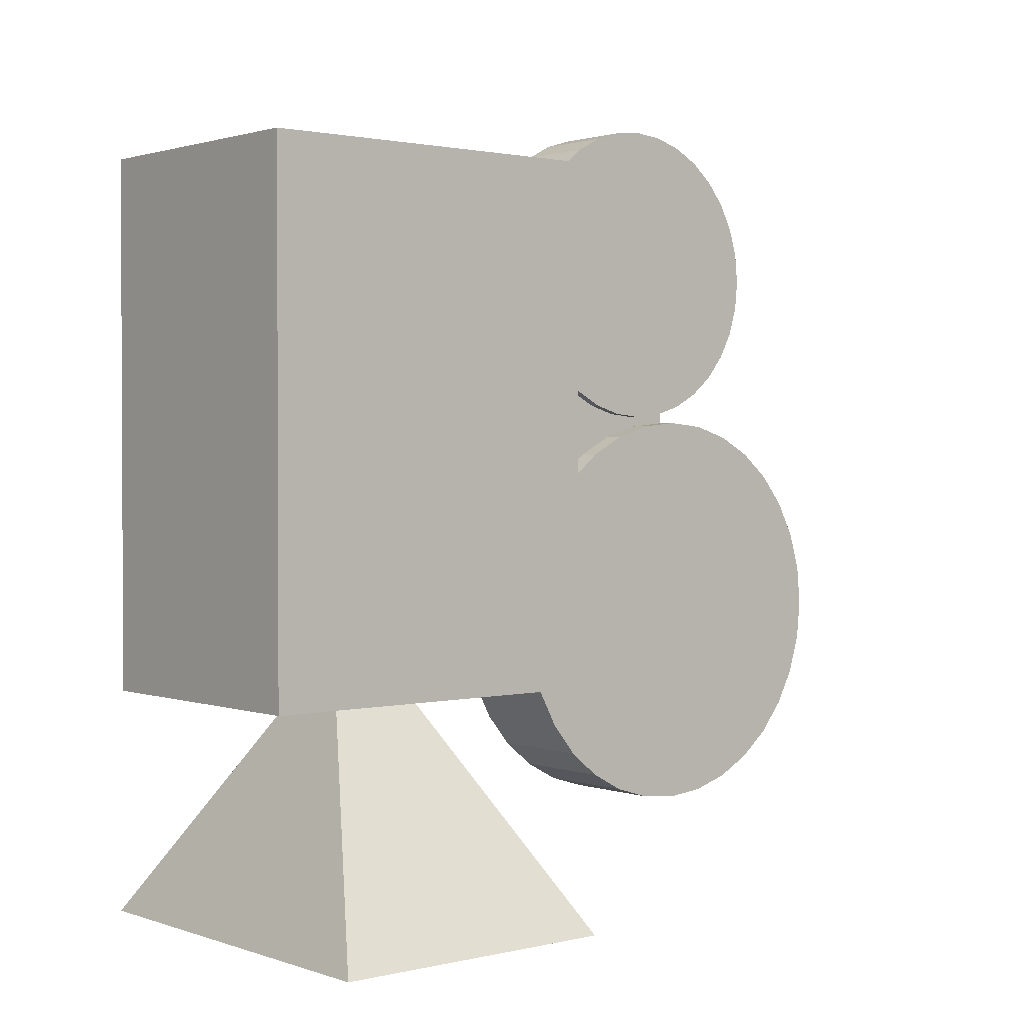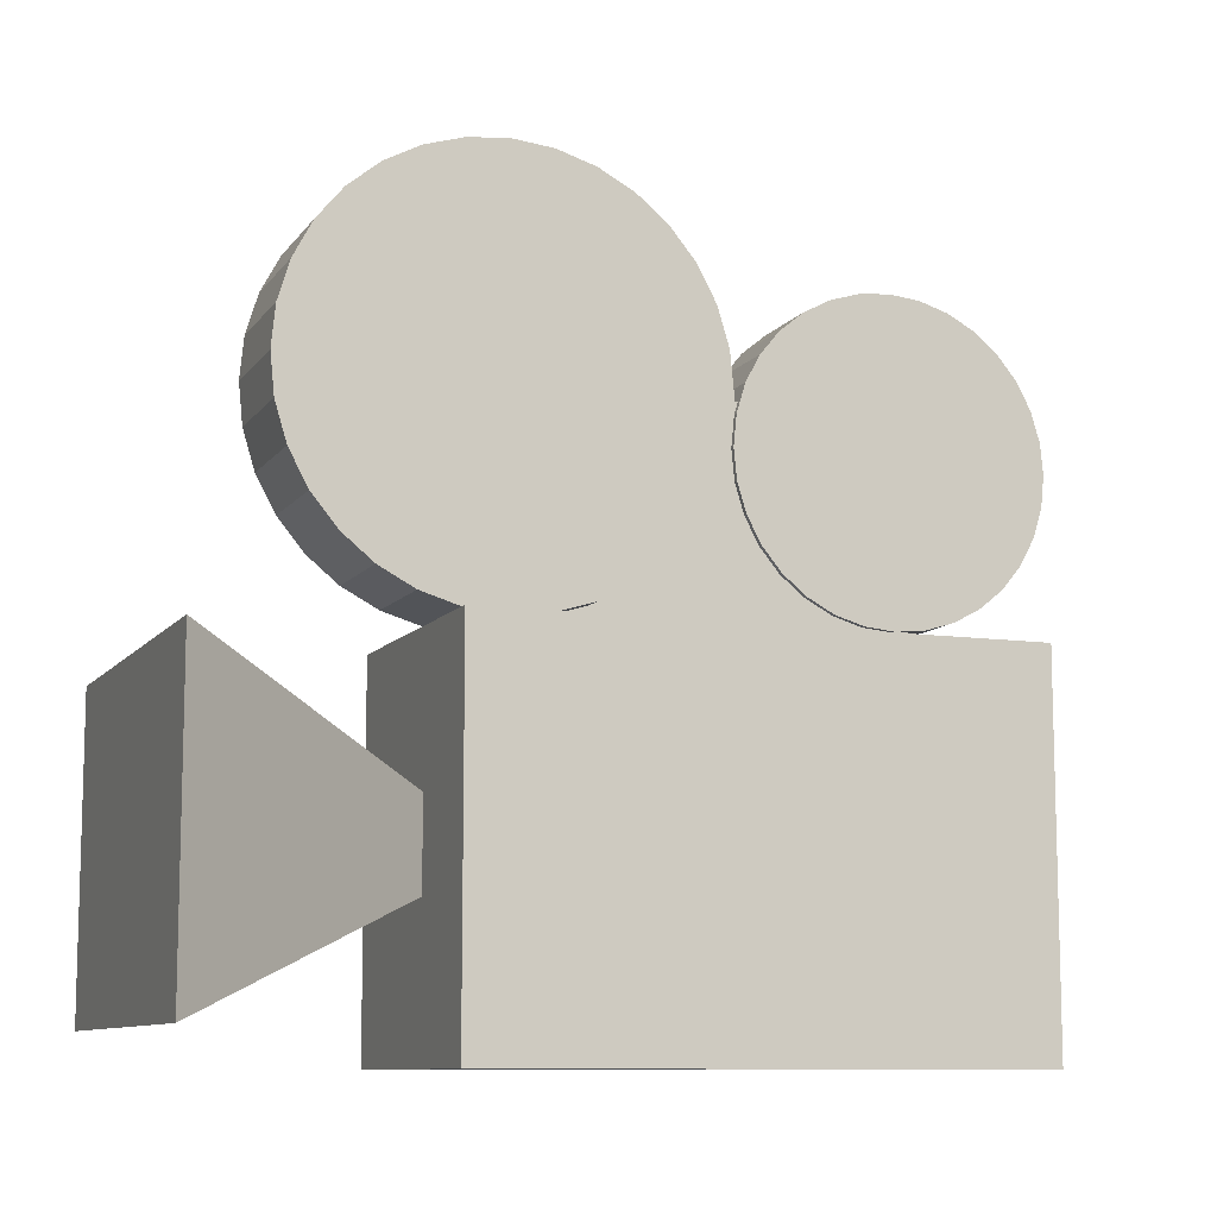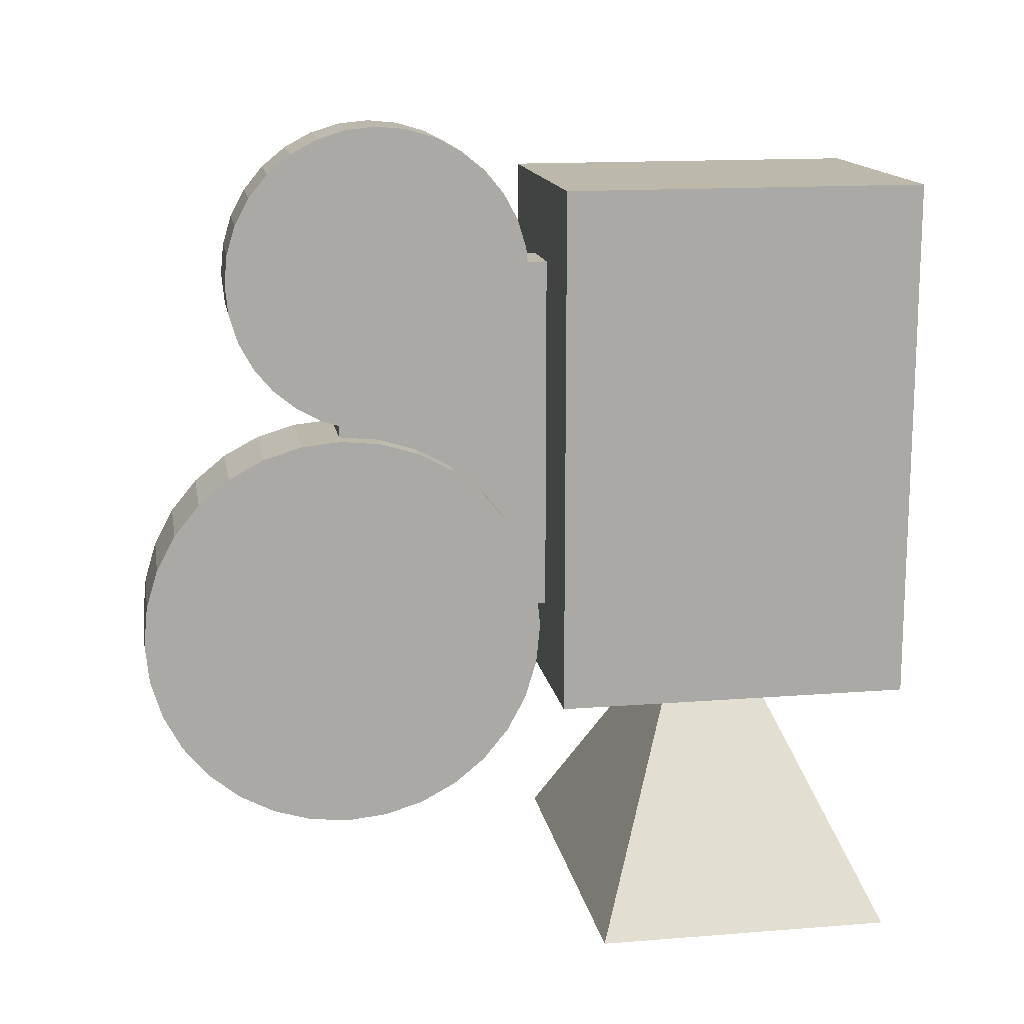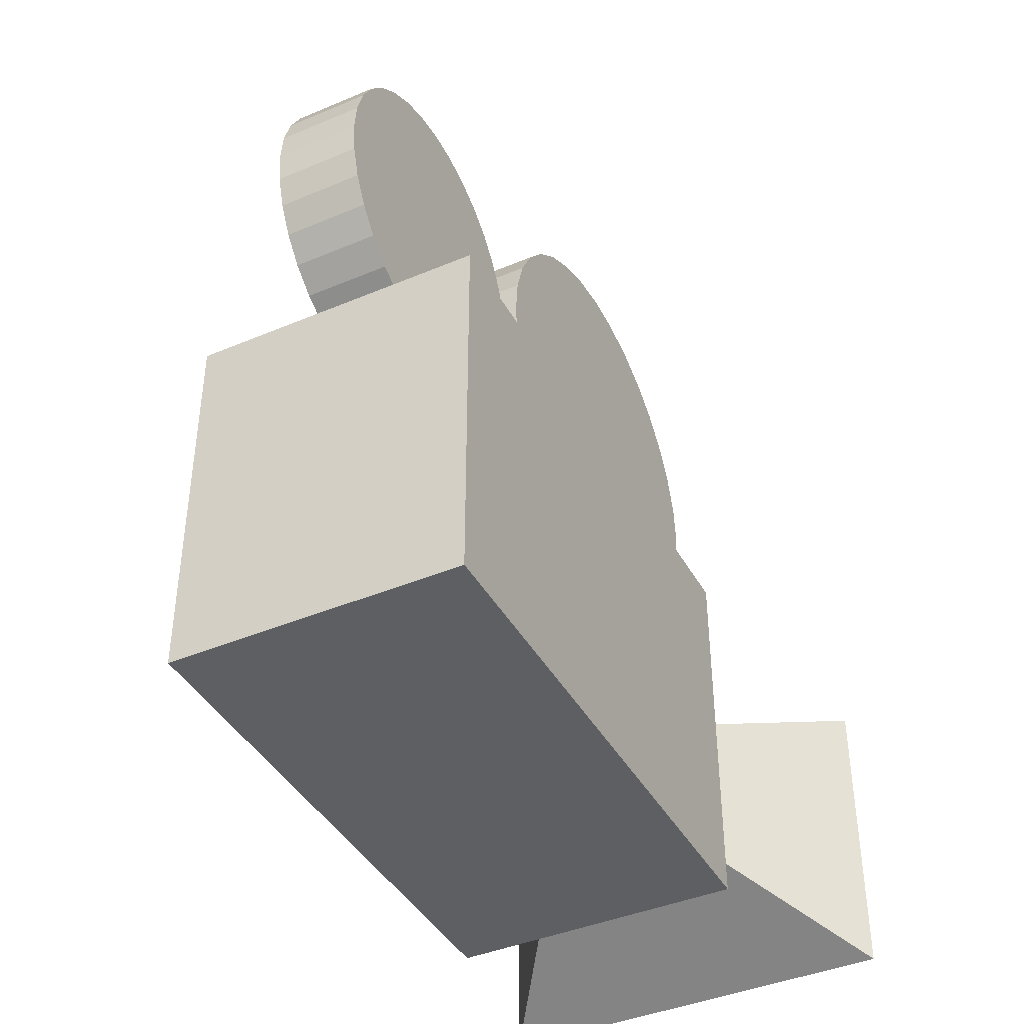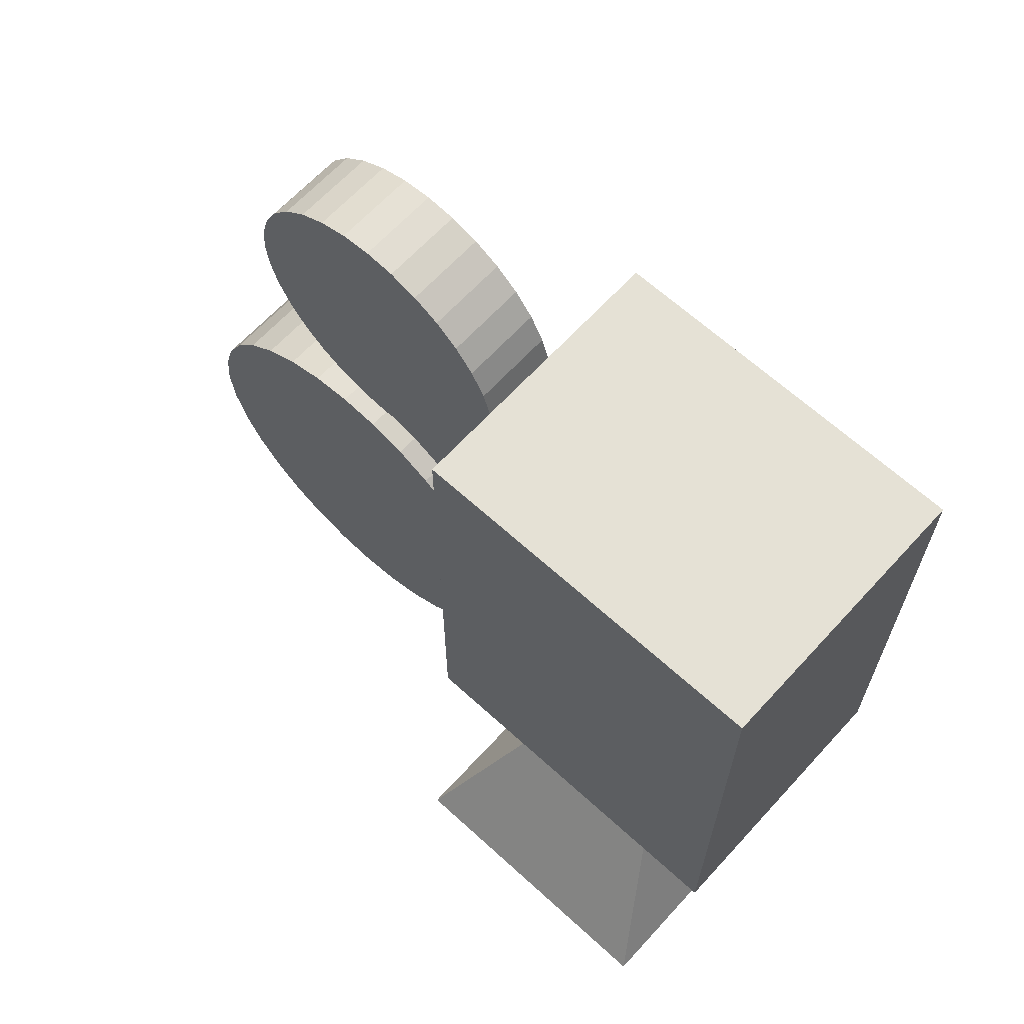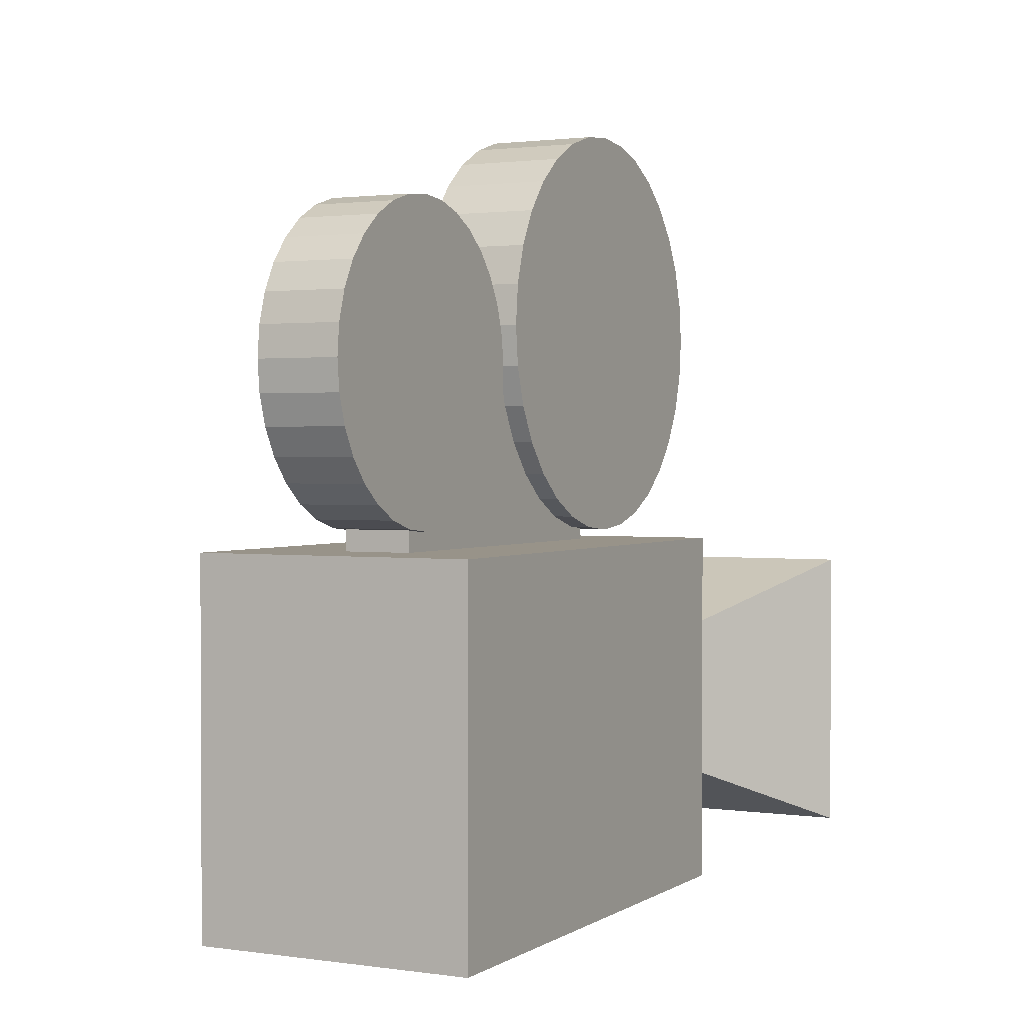
<metadata>
{"format":"obj","ext":"obj","renderer":"f3d","projection":"perspective","resolution":1024,"background":"white","views":[{"elev":1.5,"azim":50.0,"up":"+Z"},{"elev":-9.8,"azim":-111.2,"up":"+Y"},{"elev":14.6,"azim":-99.8,"up":"+Z"},{"elev":-41.6,"azim":27.0,"up":"+Y"},{"elev":65.1,"azim":-47.5,"up":"+Z"},{"elev":1.6,"azim":27.1,"up":"+Y"}]}
</metadata>
<code>
o Cylinder.001
v 0.008066 0.06666 0.002347
v -0.007237 0.06666 0.002347
v 0.008066 0.07233 0.002906
v -0.007237 0.07233 0.002906
v 0.008066 0.07778 0.004559
v -0.007237 0.07778 0.004559
v 0.008066 0.0828 0.007243
v -0.007237 0.0828 0.007243
v 0.008066 0.0872 0.01086
v -0.007237 0.0872 0.01086
v 0.008066 0.09082 0.01526
v -0.007237 0.09082 0.01526
v 0.008066 0.0935 0.02028
v -0.007237 0.0935 0.02028
v 0.008066 0.09515 0.02573
v -0.007237 0.09515 0.02573
v 0.008066 0.09571 0.0314
v -0.007237 0.09571 0.0314
v 0.008066 0.09515 0.03707
v -0.007237 0.09515 0.03707
v 0.008066 0.0935 0.04251
v -0.007237 0.0935 0.04251
v 0.008066 0.09082 0.04754
v -0.007237 0.09082 0.04754
v 0.008066 0.0872 0.05194
v -0.007237 0.0872 0.05194
v 0.008066 0.0828 0.05555
v -0.007237 0.0828 0.05555
v 0.008066 0.07778 0.05824
v -0.007237 0.07778 0.05824
v 0.008066 0.07233 0.05989
v -0.007237 0.07233 0.05989
v 0.008066 0.06666 0.06045
v -0.007237 0.06666 0.06045
v 0.008066 0.061 0.05989
v -0.007237 0.061 0.05989
v 0.008066 0.05554 0.05824
v -0.007237 0.05554 0.05824
v 0.008066 0.05052 0.05555
v -0.007237 0.05052 0.05555
v 0.008066 0.04612 0.05194
v -0.007237 0.04612 0.05194
v 0.008066 0.04251 0.04754
v -0.007237 0.04251 0.04754
v 0.008066 0.03982 0.04251
v -0.007237 0.03982 0.04251
v 0.008066 0.03817 0.03707
v -0.007237 0.03817 0.03707
v 0.008066 0.03761 0.0314
v -0.007237 0.03761 0.0314
v 0.008066 0.03817 0.02573
v -0.007237 0.03817 0.02573
v 0.008066 0.03982 0.02028
v -0.007237 0.03982 0.02028
v 0.008066 0.04251 0.01526
v -0.007237 0.04251 0.01526
v 0.008066 0.04612 0.01086
v -0.007237 0.04612 0.01086
v 0.008066 0.05052 0.007243
v -0.007237 0.05052 0.007243
v 0.008066 0.05554 0.004559
v -0.007237 0.05554 0.004559
v 0.008066 0.061 0.002906
v -0.007237 0.061 0.002906
v 0.006147 0.008017 -0.04986
v 0.006147 -0.008017 -0.04986
v 0.0261 0.03403 0.04986
v 0.0261 -0.03403 0.04986
v -0.006147 0.008017 -0.04986
v -0.006147 -0.008017 -0.04986
v -0.0261 0.03403 0.04986
v -0.0261 -0.03403 0.04986
v 0.0261 -0.03403 -0.04986
v -0.0261 -0.03403 -0.04986
v 0.0261 0.03403 -0.04986
v -0.0261 0.03403 -0.04986
v 0.03781 -0.02799 -0.09422
v -0.03781 -0.02799 -0.09422
v 0.03781 0.02799 -0.09422
v -0.03781 0.02799 -0.09422
v 0.01007 0.07465 -0.07645
v -0.01037 0.07465 -0.07645
v 0.01007 0.08222 -0.07571
v -0.01037 0.08222 -0.07571
v 0.01007 0.0895 -0.0735
v -0.01037 0.0895 -0.0735
v 0.01007 0.09621 -0.06992
v -0.01037 0.09621 -0.06992
v 0.01007 0.1021 -0.06509
v -0.01037 0.1021 -0.06509
v 0.01007 0.1069 -0.05921
v -0.01037 0.1069 -0.05921
v 0.01007 0.1105 -0.0525
v -0.01037 0.1105 -0.0525
v 0.01007 0.1127 -0.04522
v -0.01037 0.1127 -0.04522
v 0.01007 0.1135 -0.03765
v -0.01037 0.1135 -0.03765
v 0.01007 0.1127 -0.03008
v -0.01037 0.1127 -0.03008
v 0.01007 0.1105 -0.0228
v -0.01037 0.1105 -0.0228
v 0.01007 0.1069 -0.01609
v -0.01037 0.1069 -0.01609
v 0.01007 0.1021 -0.01021
v -0.01037 0.1021 -0.01021
v 0.01007 0.09621 -0.00538
v -0.01037 0.09621 -0.00538
v 0.01007 0.0895 -0.001794
v -0.01037 0.0895 -0.001794
v 0.01007 0.08222 0.000414
v -0.01037 0.08222 0.000414
v 0.01007 0.07465 0.00116
v -0.01037 0.07465 0.00116
v 0.01007 0.06708 0.000414
v -0.01037 0.06708 0.000414
v 0.01007 0.0598 -0.001794
v -0.01037 0.0598 -0.001794
v 0.01007 0.05309 -0.00538
v -0.01037 0.05309 -0.00538
v 0.01007 0.04721 -0.01021
v -0.01037 0.04721 -0.01021
v 0.01007 0.04238 -0.01609
v -0.01037 0.04238 -0.01609
v 0.01007 0.03879 -0.0228
v -0.01037 0.03879 -0.0228
v 0.01007 0.03659 -0.03008
v -0.01037 0.03659 -0.03008
v 0.01007 0.03584 -0.03765
v -0.01037 0.03584 -0.03765
v 0.01007 0.03659 -0.04522
v -0.01037 0.03659 -0.04522
v 0.01007 0.03879 -0.0525
v -0.01037 0.03879 -0.0525
v 0.01007 0.04238 -0.05921
v -0.01037 0.04238 -0.05921
v 0.01007 0.04721 -0.06509
v -0.01037 0.04721 -0.06509
v 0.01007 0.05309 -0.06992
v -0.01037 0.05309 -0.06992
v 0.01007 0.0598 -0.0735
v -0.01037 0.0598 -0.0735
v 0.01007 0.06708 -0.07571
v -0.01037 0.06708 -0.07571
v -0.006267 0.0061 0.03429
v -0.006267 0.07468 0.03429
v -0.006267 0.0061 -0.03429
v -0.006267 0.07468 -0.03429
v 0.006267 0.0061 0.03429
v 0.006267 0.07468 0.03429
v 0.006267 0.0061 -0.03429
v 0.006267 0.07468 -0.03429
f 2 3 1
f 4 5 3
f 6 7 5
f 8 9 7
f 10 11 9
f 12 13 11
f 14 15 13
f 16 17 15
f 18 19 17
f 20 21 19
f 22 23 21
f 24 25 23
f 26 27 25
f 28 29 27
f 30 31 29
f 32 33 31
f 34 35 33
f 36 37 35
f 38 39 37
f 40 41 39
f 42 43 41
f 44 45 43
f 46 47 45
f 48 49 47
f 50 51 49
f 52 53 51
f 54 55 53
f 56 57 55
f 58 59 57
f 60 61 59
f 54 38 22
f 62 63 61
f 64 1 63
f 15 31 47
f 76 67 75
f 67 72 68
f 71 74 72
f 73 72 74
f 75 68 73
f 69 79 80
f 70 73 74
f 65 73 66
f 70 76 69
f 65 76 75
f 78 79 77
f 65 77 79
f 69 78 70
f 70 77 66
f 82 83 81
f 84 85 83
f 86 87 85
f 88 89 87
f 90 91 89
f 92 93 91
f 94 95 93
f 96 97 95
f 98 99 97
f 100 101 99
f 102 103 101
f 104 105 103
f 106 107 105
f 108 109 107
f 110 111 109
f 112 113 111
f 114 115 113
f 116 117 115
f 118 119 117
f 120 121 119
f 122 123 121
f 124 125 123
f 126 127 125
f 128 129 127
f 130 131 129
f 132 133 131
f 134 135 133
f 136 137 135
f 138 139 137
f 140 141 139
f 118 102 86
f 142 143 141
f 144 81 143
f 111 127 143
f 146 147 145
f 147 152 151
f 152 149 151
f 150 145 149
f 151 145 147
f 148 150 152
f 2 4 3
f 4 6 5
f 6 8 7
f 8 10 9
f 10 12 11
f 12 14 13
f 14 16 15
f 16 18 17
f 18 20 19
f 20 22 21
f 22 24 23
f 24 26 25
f 26 28 27
f 28 30 29
f 30 32 31
f 32 34 33
f 34 36 35
f 36 38 37
f 38 40 39
f 40 42 41
f 42 44 43
f 44 46 45
f 46 48 47
f 48 50 49
f 50 52 51
f 52 54 53
f 54 56 55
f 56 58 57
f 58 60 59
f 60 62 61
f 6 4 62
f 4 2 62
f 2 64 62
f 62 60 58
f 58 56 62
f 56 54 62
f 54 52 50
f 50 48 46
f 46 44 42
f 42 40 38
f 38 36 34
f 34 32 30
f 30 28 26
f 26 24 22
f 22 20 18
f 18 16 14
f 14 12 10
f 10 8 6
f 54 50 38
f 50 46 38
f 46 42 38
f 38 34 30
f 30 26 38
f 26 22 38
f 22 18 6
f 18 14 6
f 14 10 6
f 6 62 54
f 6 54 22
f 62 64 63
f 64 2 1
f 63 1 3
f 3 5 7
f 7 9 11
f 11 13 15
f 15 17 19
f 19 21 23
f 23 25 27
f 27 29 31
f 31 33 35
f 35 37 39
f 39 41 43
f 43 45 47
f 47 49 51
f 51 53 47
f 53 55 47
f 55 57 59
f 59 61 55
f 61 63 55
f 63 3 15
f 3 7 15
f 7 11 15
f 15 19 23
f 23 27 15
f 27 31 15
f 31 35 47
f 35 39 47
f 39 43 47
f 47 55 63
f 63 15 47
f 76 71 67
f 67 71 72
f 71 76 74
f 73 68 72
f 75 67 68
f 69 65 79
f 70 66 73
f 65 75 73
f 70 74 76
f 65 69 76
f 78 80 79
f 65 66 77
f 69 80 78
f 70 78 77
f 82 84 83
f 84 86 85
f 86 88 87
f 88 90 89
f 90 92 91
f 92 94 93
f 94 96 95
f 96 98 97
f 98 100 99
f 100 102 101
f 102 104 103
f 104 106 105
f 106 108 107
f 108 110 109
f 110 112 111
f 112 114 113
f 114 116 115
f 116 118 117
f 118 120 119
f 120 122 121
f 122 124 123
f 124 126 125
f 126 128 127
f 128 130 129
f 130 132 131
f 132 134 133
f 134 136 135
f 136 138 137
f 138 140 139
f 140 142 141
f 86 84 82
f 82 144 86
f 144 142 86
f 142 140 138
f 138 136 142
f 136 134 142
f 134 132 130
f 130 128 134
f 128 126 134
f 126 124 122
f 122 120 118
f 118 116 114
f 114 112 110
f 110 108 106
f 106 104 102
f 102 100 94
f 100 98 94
f 98 96 94
f 94 92 86
f 92 90 86
f 90 88 86
f 126 122 134
f 122 118 134
f 118 114 110
f 110 106 118
f 106 102 118
f 86 142 134
f 102 94 86
f 86 134 118
f 142 144 143
f 144 82 81
f 143 81 83
f 83 85 143
f 85 87 143
f 87 89 91
f 91 93 95
f 95 97 99
f 99 101 103
f 103 105 111
f 105 107 111
f 107 109 111
f 111 113 115
f 115 117 111
f 117 119 111
f 119 121 127
f 121 123 127
f 123 125 127
f 127 129 131
f 131 133 127
f 133 135 127
f 135 137 139
f 139 141 135
f 141 143 135
f 87 91 143
f 91 95 143
f 95 99 111
f 99 103 111
f 111 119 127
f 127 135 143
f 143 95 111
f 146 148 147
f 147 148 152
f 152 150 149
f 150 146 145
f 151 149 145
f 148 146 150

</code>
